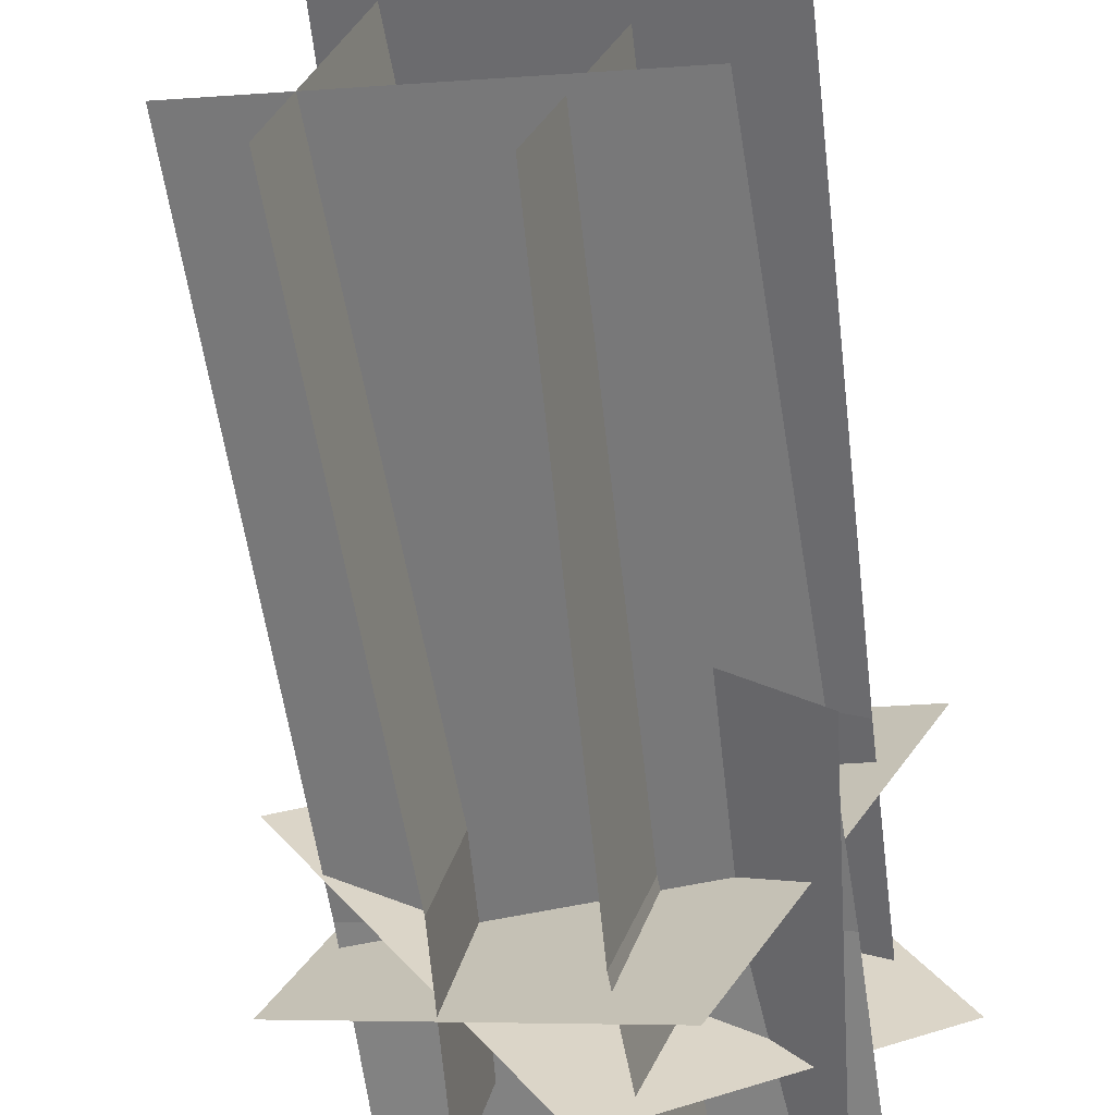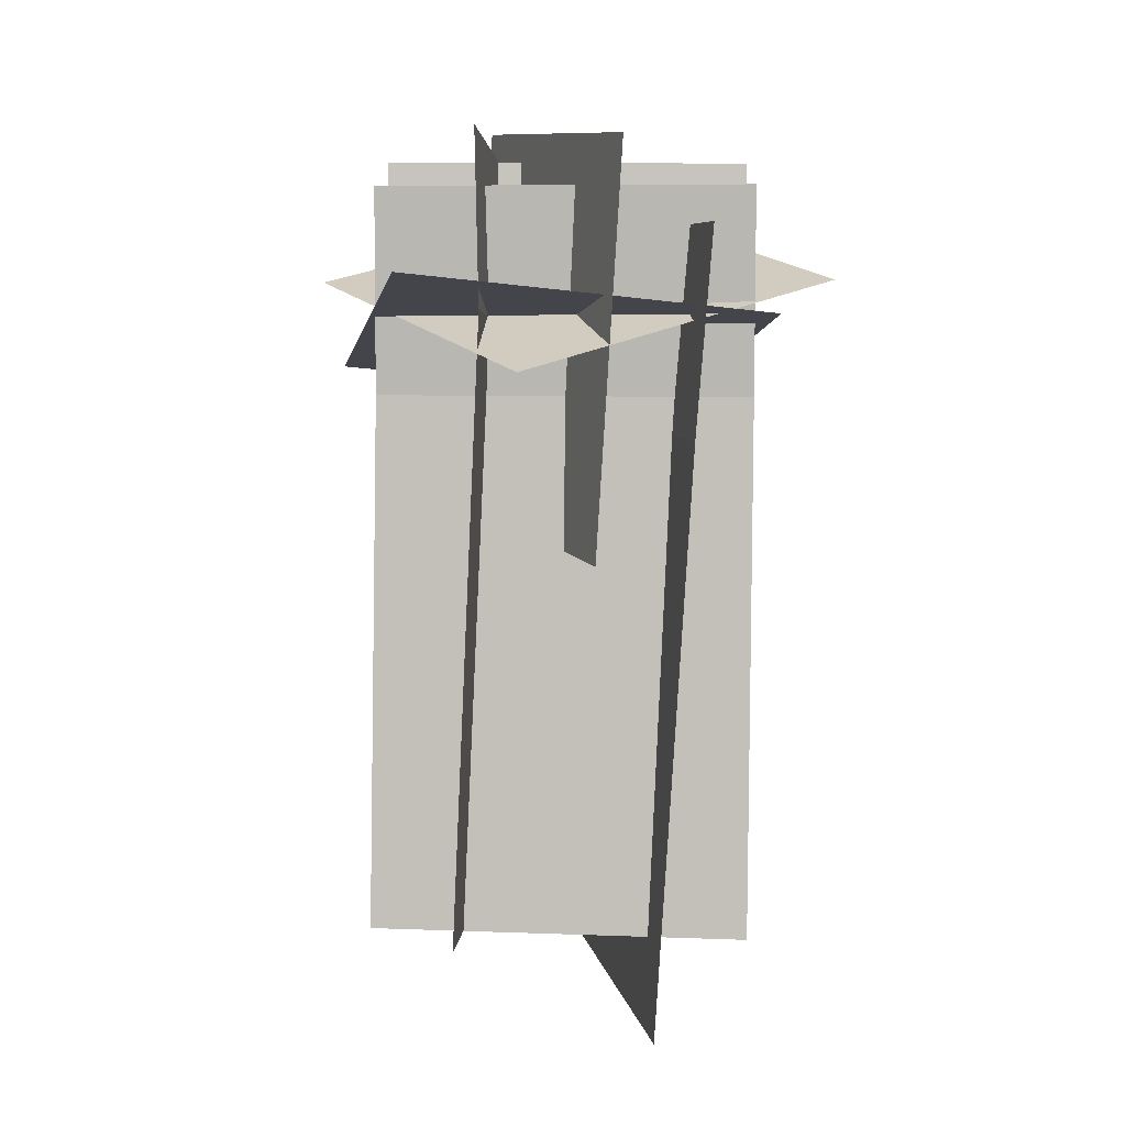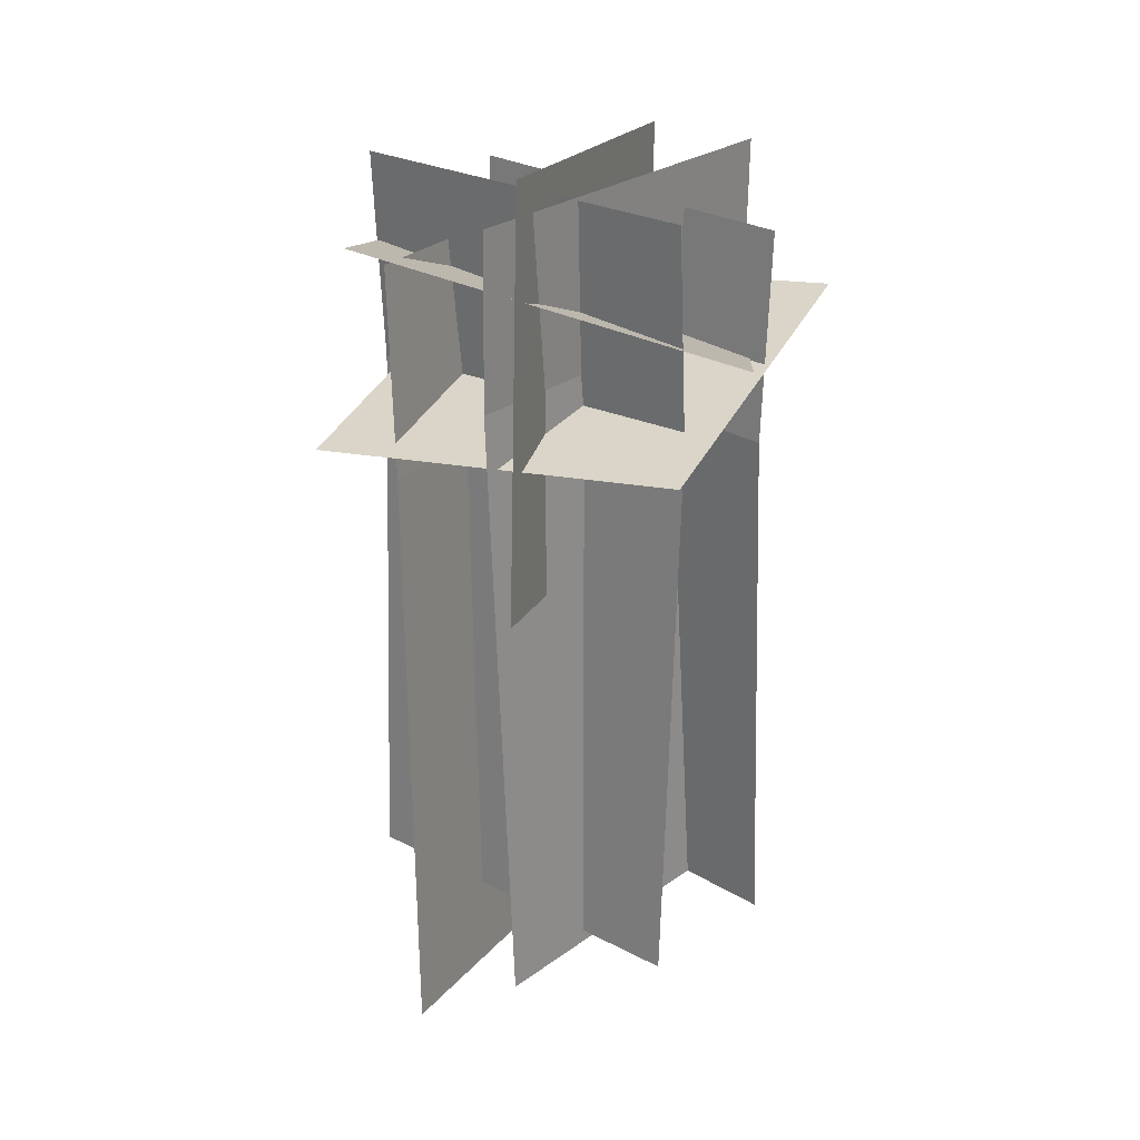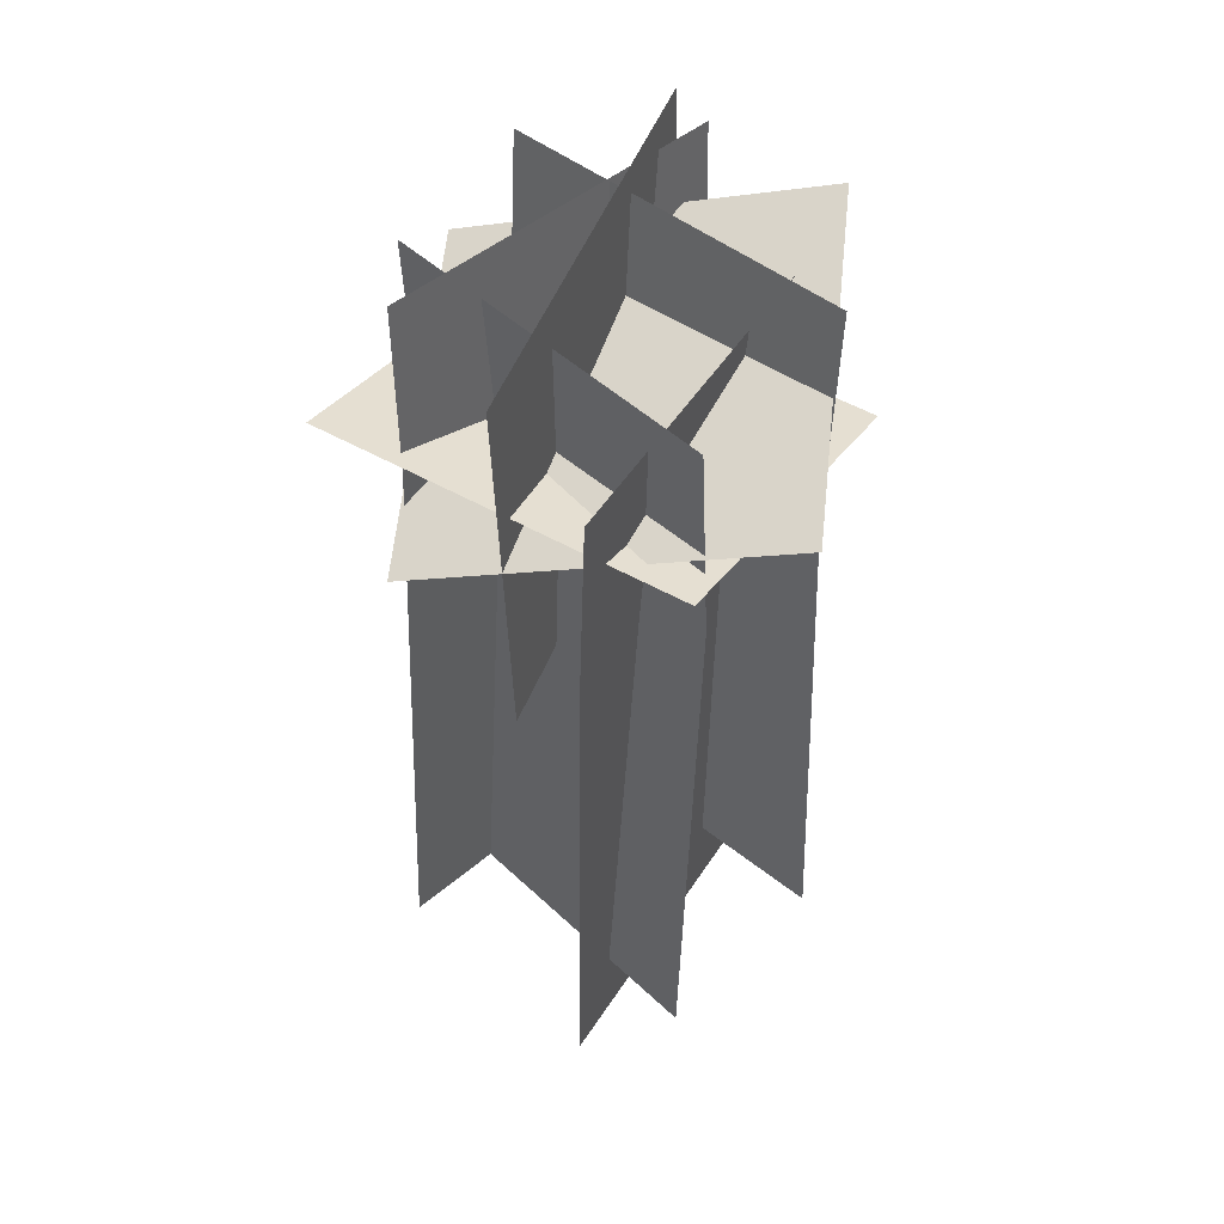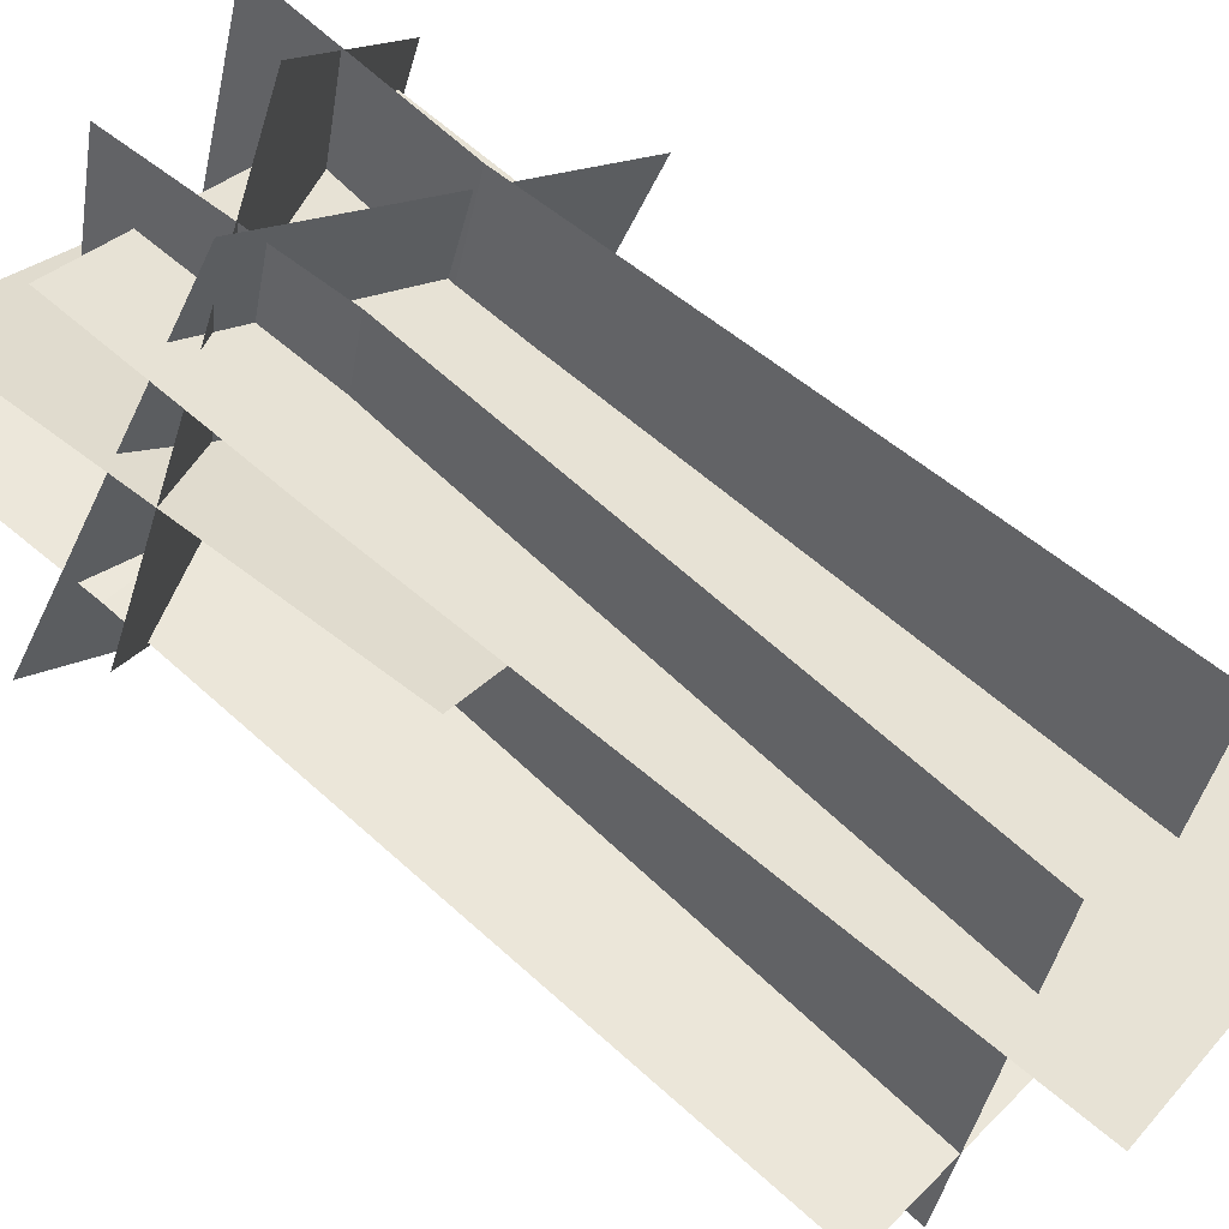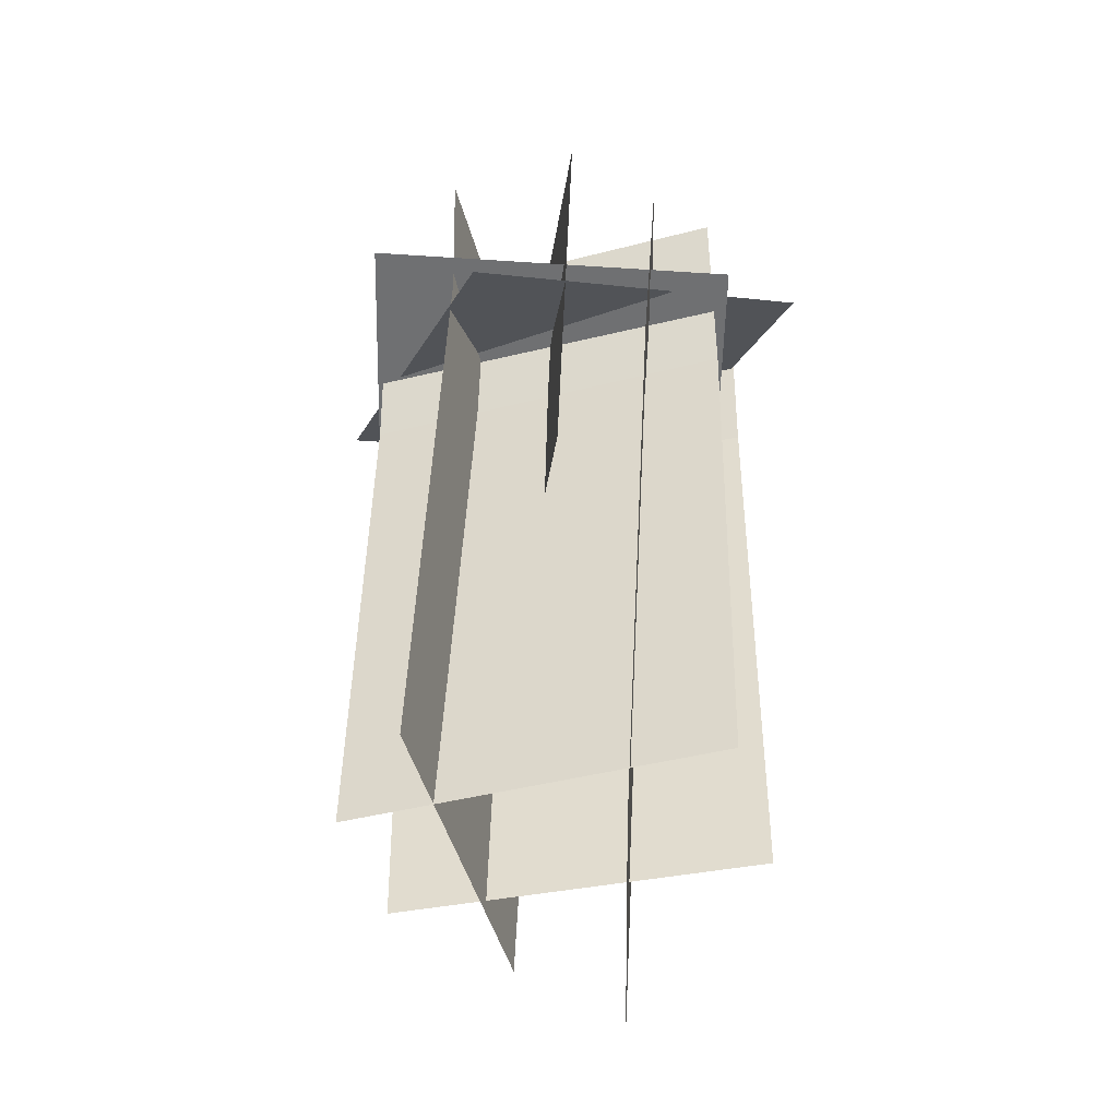
<metadata>
{"format":"obj","ext":"obj","renderer":"f3d","projection":"perspective","resolution":1024,"background":"white","views":[{"elev":-65.5,"azim":8.3,"up":"+Z"},{"elev":3.0,"azim":-70.6,"up":"+Y"},{"elev":26.1,"azim":147.6,"up":"+Y"},{"elev":44.8,"azim":-29.3,"up":"+Y"},{"elev":63.2,"azim":-49.0,"up":"+Z"},{"elev":-43.9,"azim":-59.5,"up":"+Y"}]}
</metadata>
<code>
o bottom
v 1.58 0.3577 0.6458
v 0.8145 0.4931 -0.6368
v 1.58 0.3577 0.6458
v 0.8145 0.4931 -0.6368
v -0.4341 0.7889 0.1401
v 0.3318 0.6536 1.423
v -0.4341 0.7889 0.1401
v 0.3318 0.6536 1.423
f 6 1 2 5
f 7 4 3 8
o west
v 1.337 1.08 0.5034
v 0.03352 0.9834 1.239
v 1.426 -2.064 0.2485
v 0.1218 -2.16 0.9838
v 1.355 0.2613 0.4273
v 0.05101 0.1651 1.163
f 13 14 10 9
f 14 13 11 12
f 13 9 10 14
f 14 12 11 13
o south
v 0.6272 1.333 -0.345
v 0.6809 -1.729 -0.3776
v 1.078 1.326 1.086
v 1.131 -1.736 1.053
v 1.033 0.4808 1.095
v 0.5824 0.4881 -0.3352
f 19 20 16 18
f 20 19 17 15
f 20 15 17 19
f 18 16 20 19
o top
v 0.7259 0.8068 1.542
v 1.565 1.218 0.3687
v 0.7259 0.8068 1.542
v 1.565 1.218 0.3687
v 0.4548 0.8278 -0.5617
v -0.384 0.4162 0.6117
v 0.4548 0.8278 -0.5617
v -0.384 0.4162 0.6117
f 26 21 22 25
f 27 24 23 28
o east
v 1.238 1.341 -0.04227
v -0.2031 1.35 0.3745
v 1.195 -1.786 -0.12
v -0.2462 -1.776 0.2968
v -0.2029 0.66 0.391
v 1.238 0.6505 -0.02581
f 33 34 29 30
f 34 33 32 31
f 33 30 29 34
f 31 32 33 34
o north
v 0.4223 1.159 1.299
v 0.07813 1.171 -0.1612
v 0.3978 -1.789 1.28
v 0.05368 -1.777 -0.1801
v 0.4696 0.3386 1.281
v 0.1255 0.3508 -0.1792
f 39 40 36 35
f 40 39 37 38
f 39 35 36 40
f 38 37 39 40
o south
v 1.119 1.501 -0.06642
v -0.1414 1.301 0.9396
v 1.253 -0.1108 -0.2188
v -0.006867 -0.3111 0.7872
v -0.1414 1.301 0.9396
v 1.119 1.501 -0.06642
v -0.006867 -0.3111 0.7872
v 1.253 -0.1108 -0.2188
f 43 44 42 41
f 47 48 46 45

</code>
